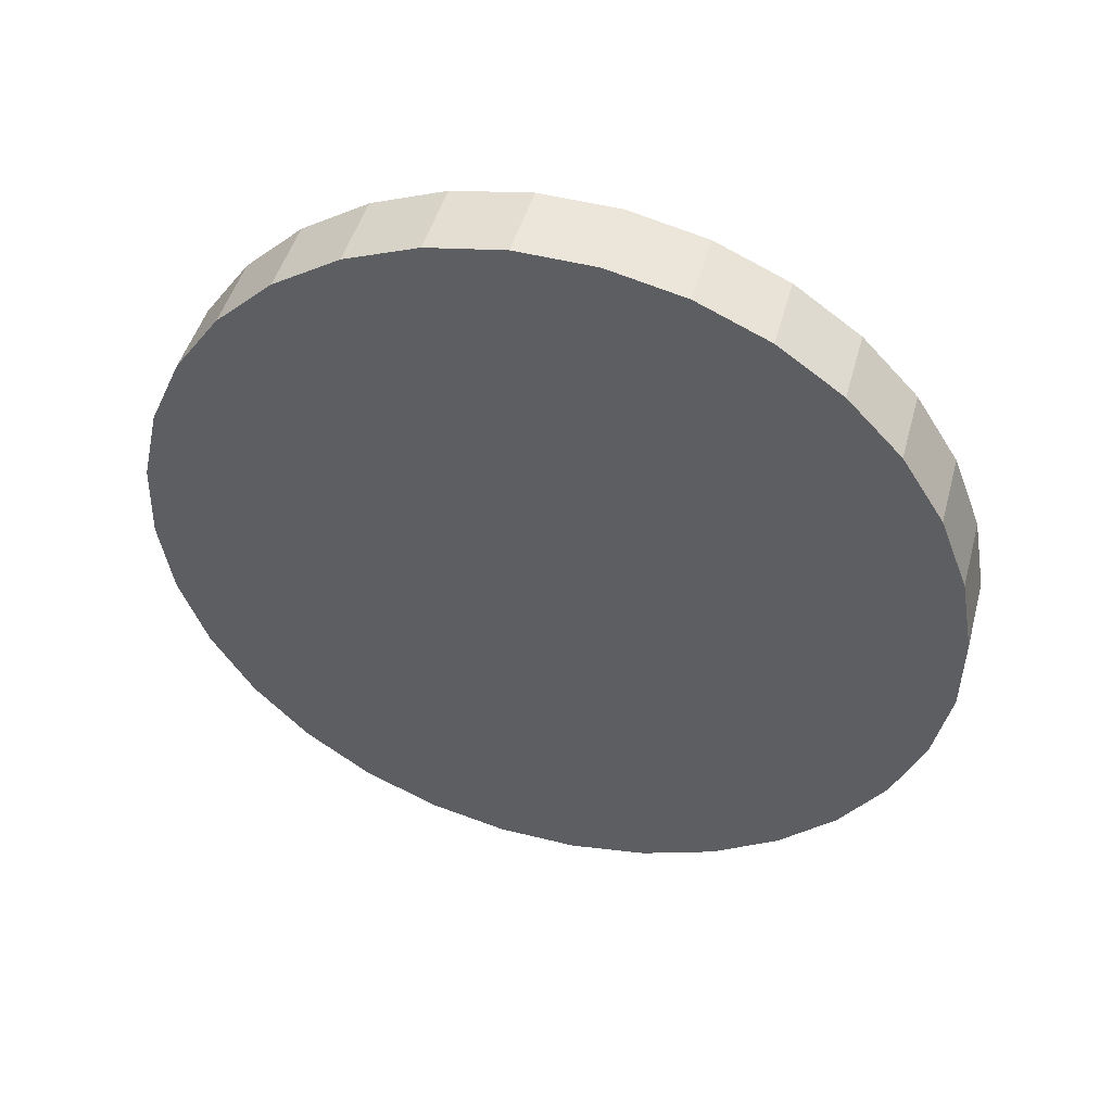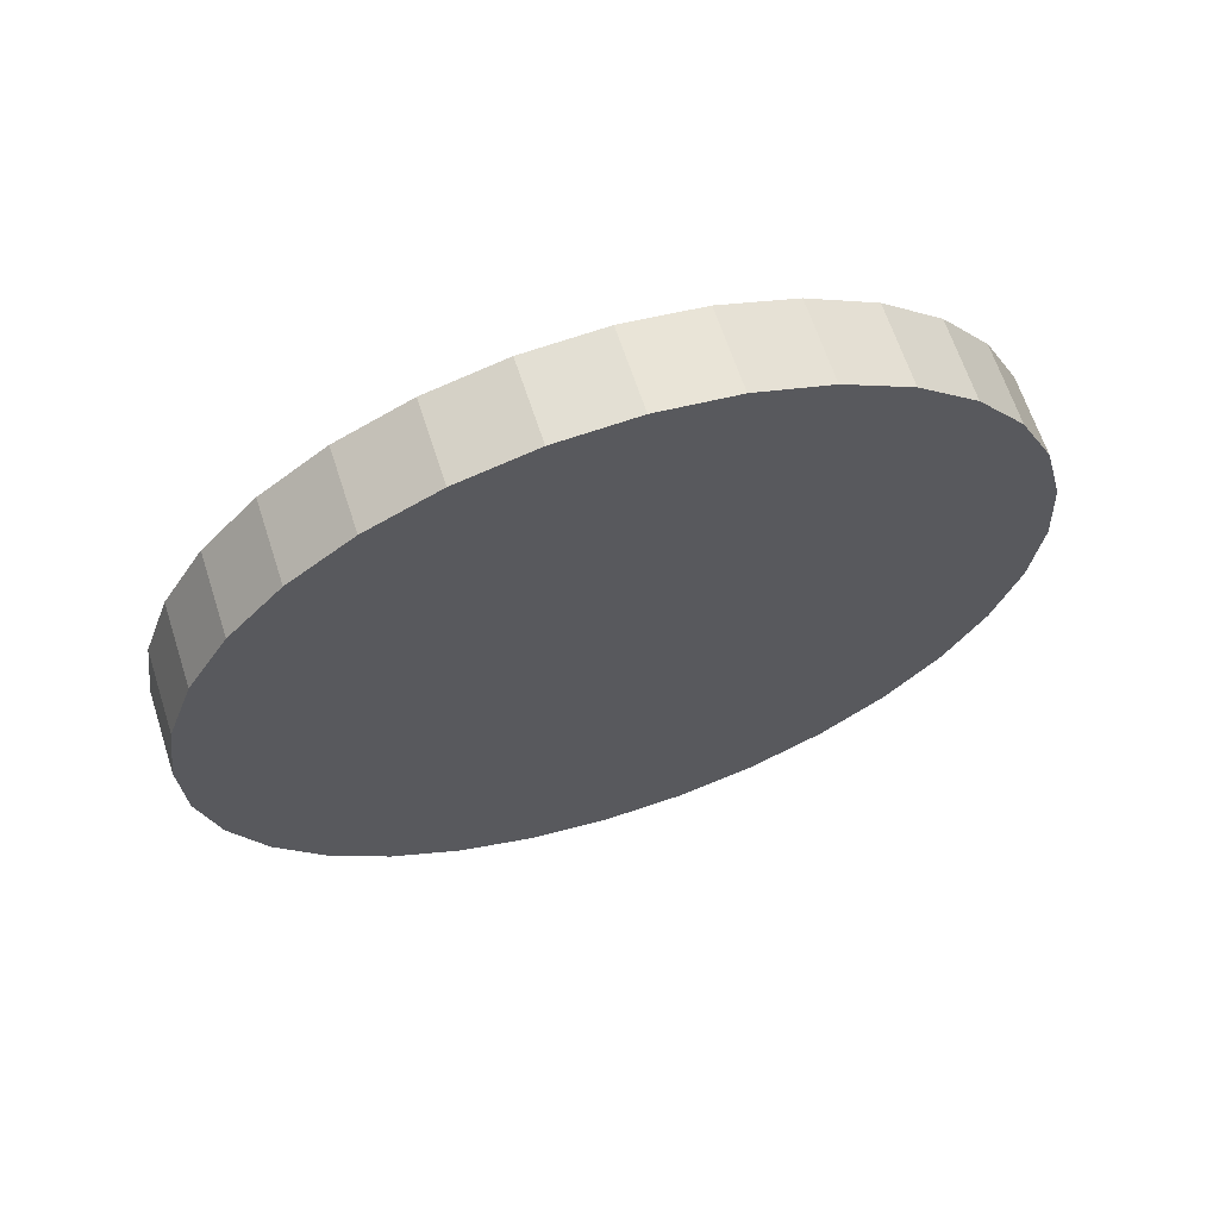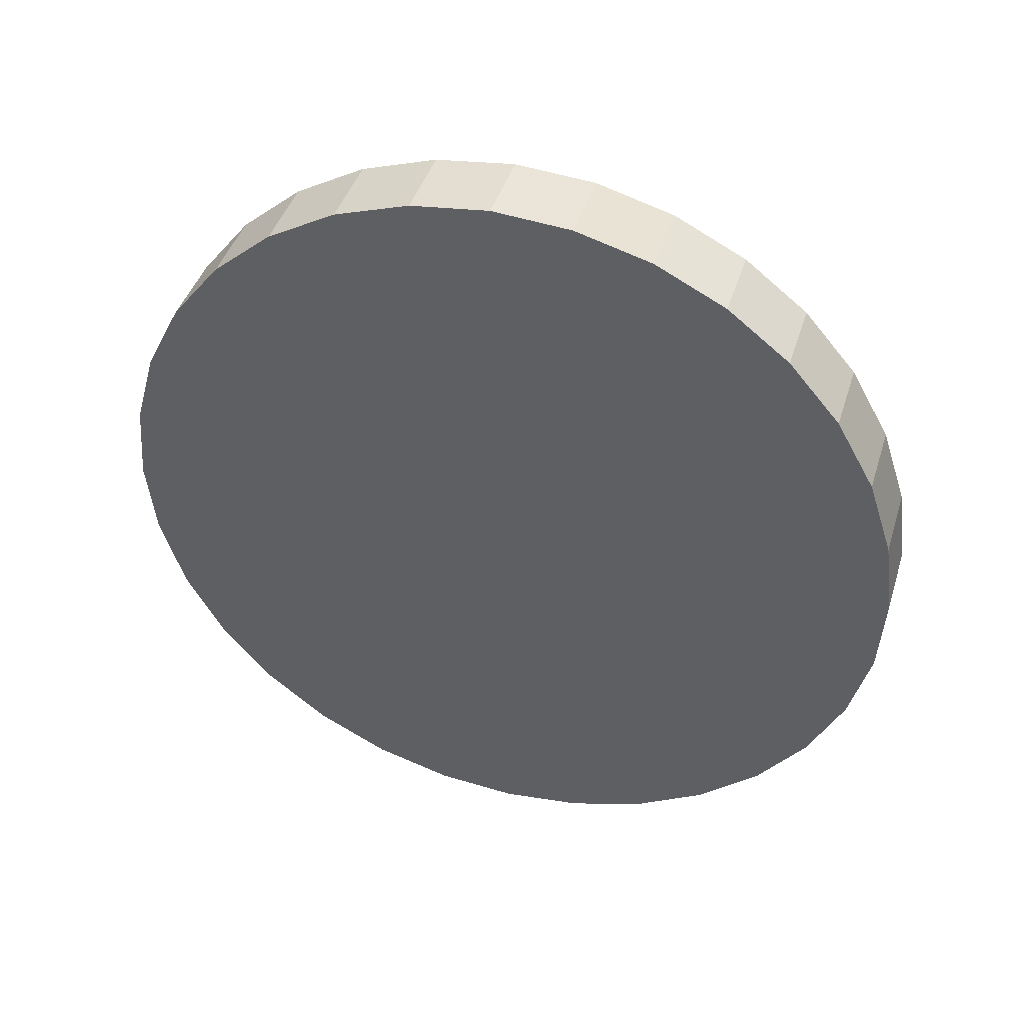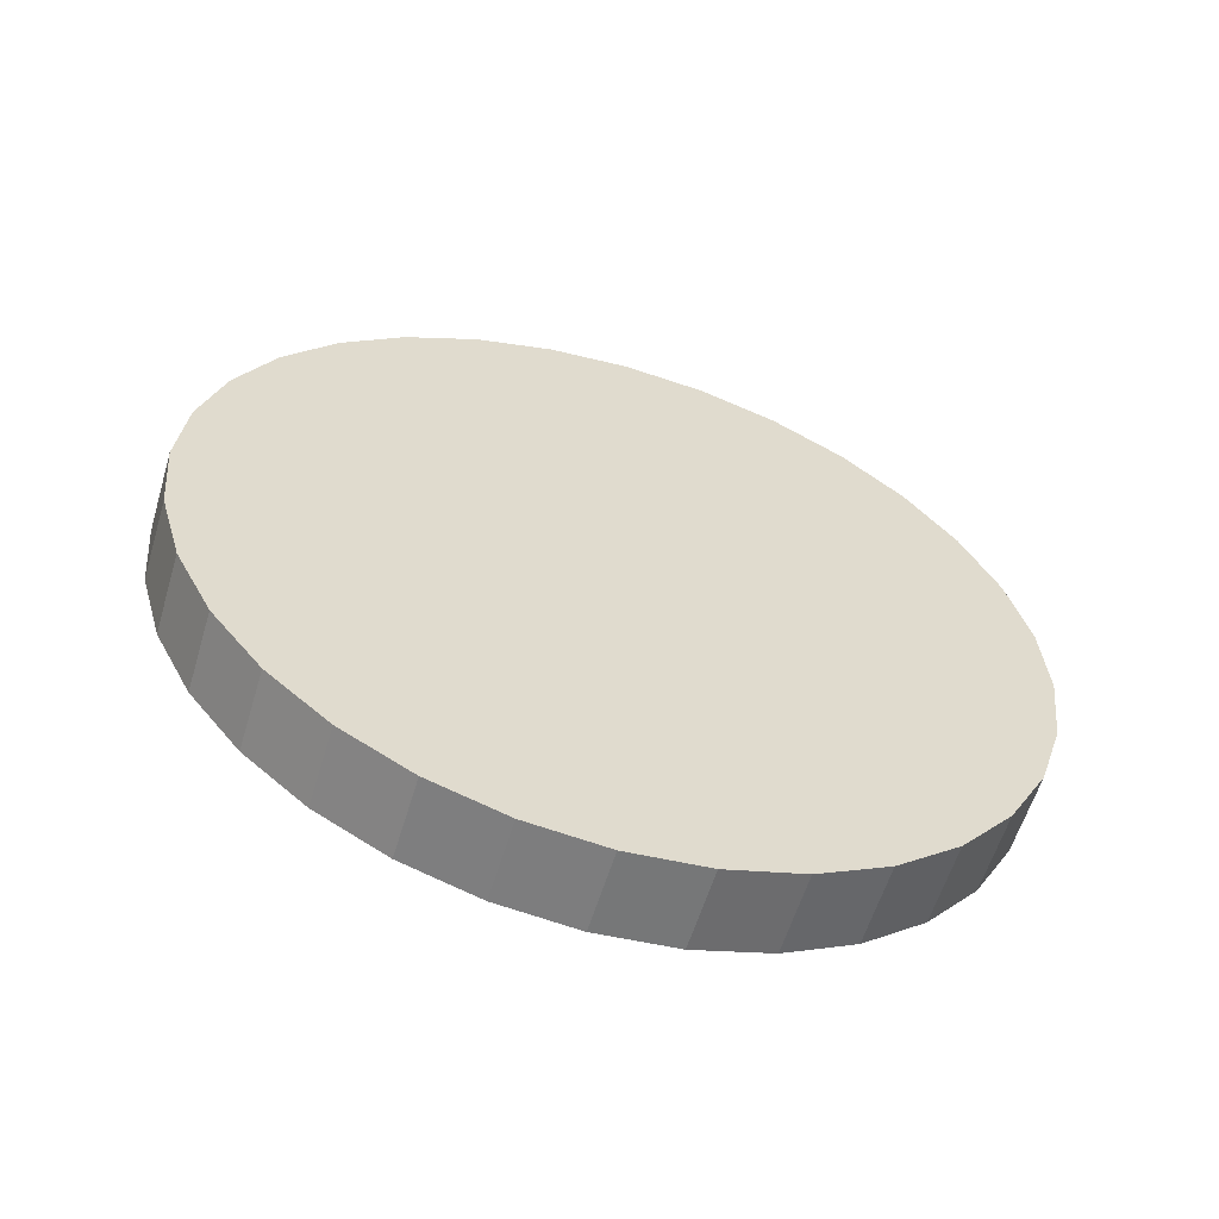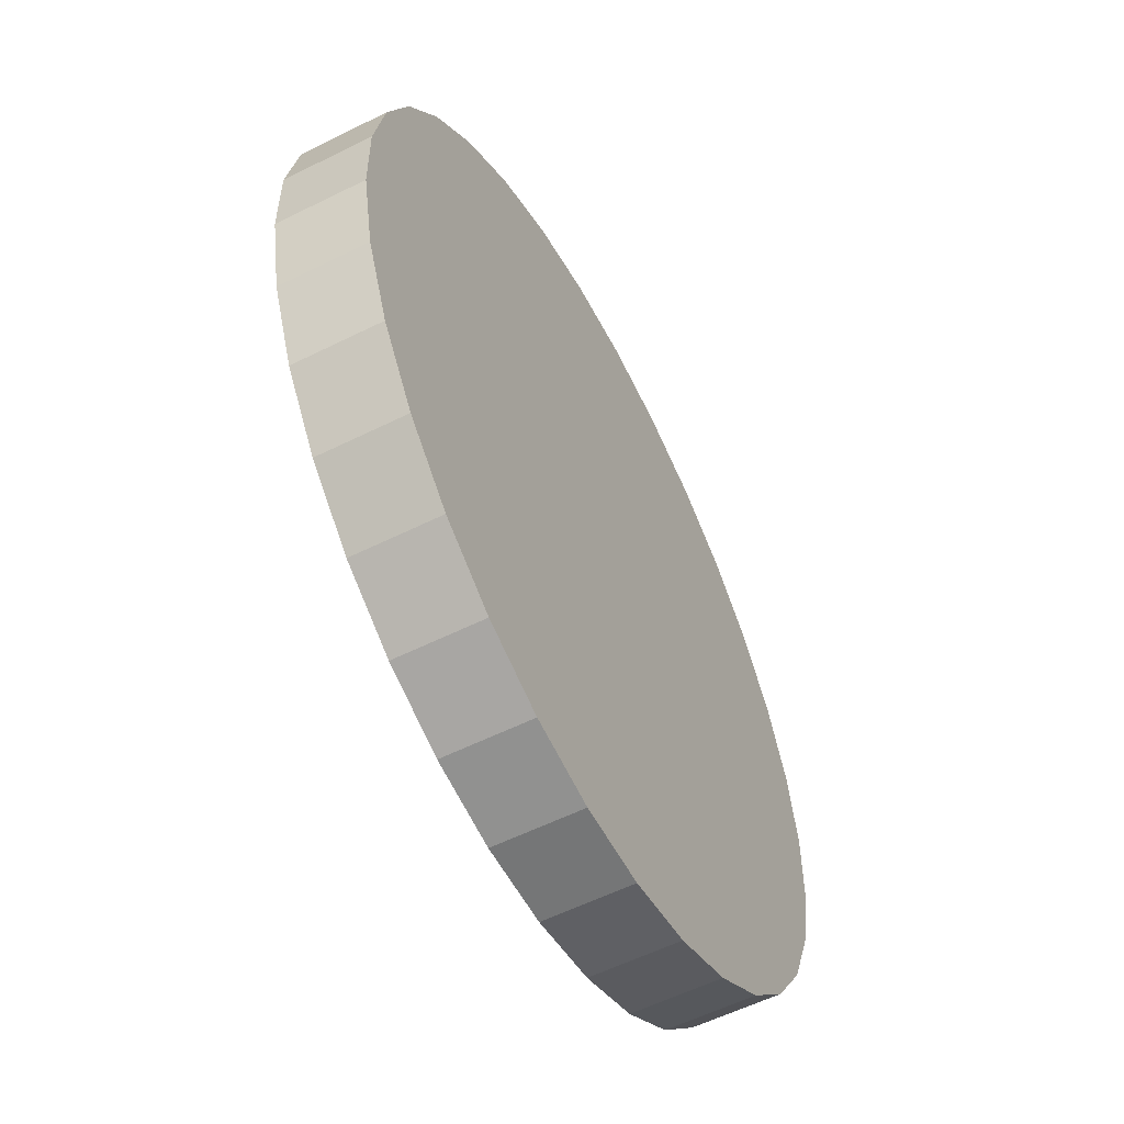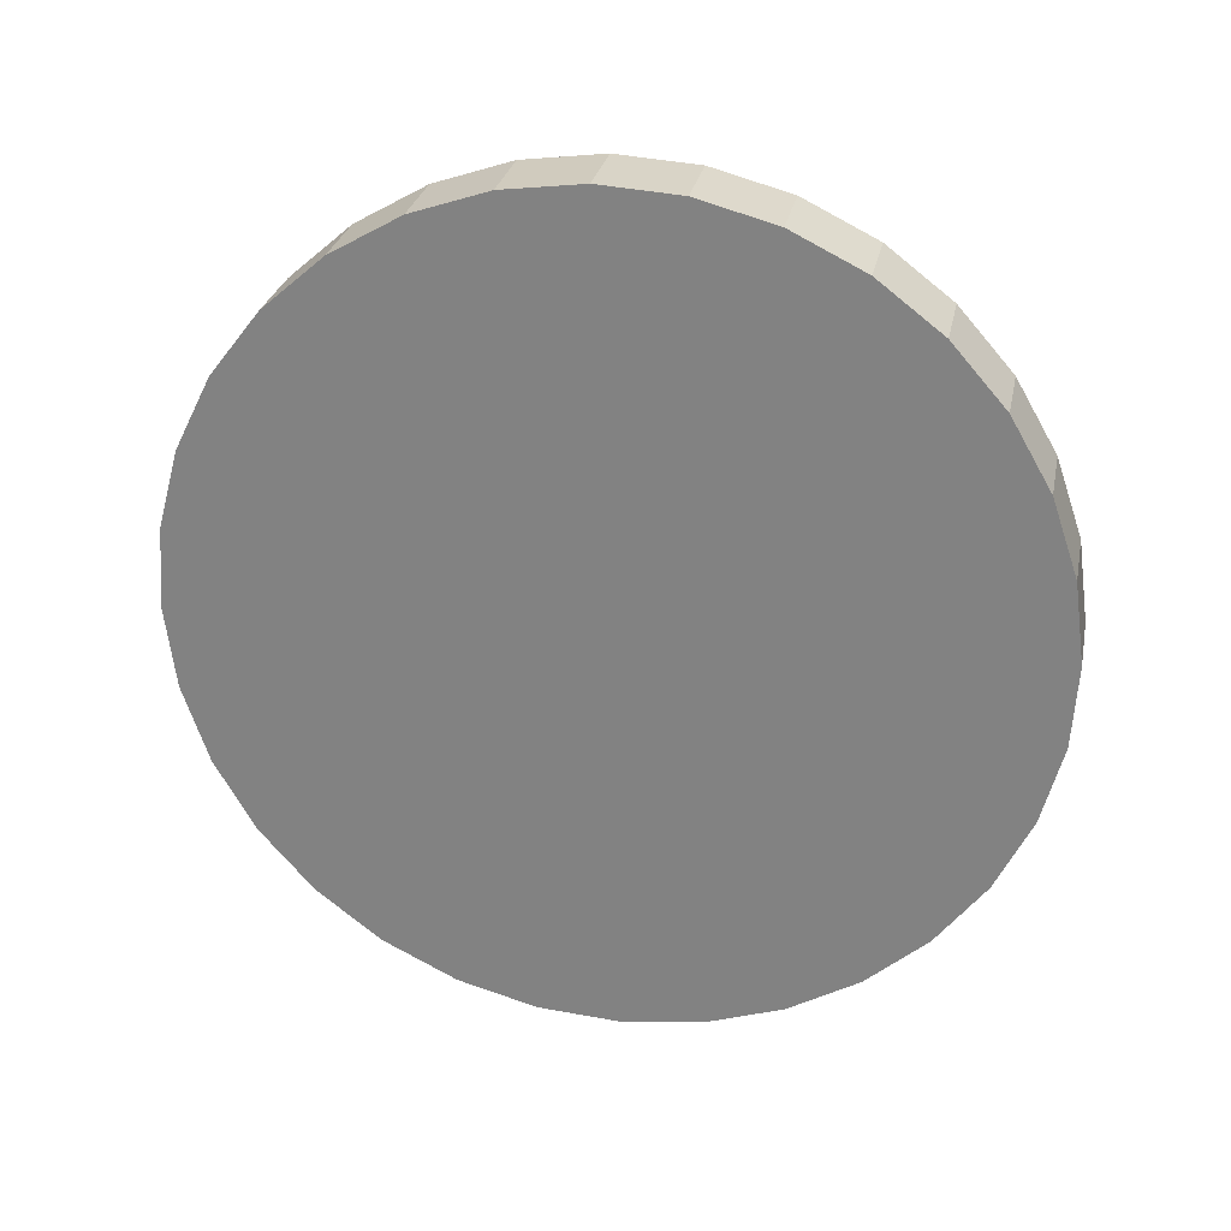
<metadata>
{"format":"obj","ext":"obj","renderer":"f3d","projection":"perspective","resolution":1024,"background":"white","views":[{"elev":-30.6,"azim":-168.9,"up":"+Z"},{"elev":-34.1,"azim":26.7,"up":"+Z"},{"elev":-58.8,"azim":-96.4,"up":"+Z"},{"elev":42.8,"azim":-161.1,"up":"+Z"},{"elev":-21.9,"azim":100.4,"up":"+Y"},{"elev":-79.2,"azim":-73.4,"up":"+Z"}]}
</metadata>
<code>
o 円柱
v -6128 366.9 1426
v -6126 369.4 1418
v -6135 362.3 1423
v -6133 364.8 1415
v -6141 356.3 1420
v -6139 358.8 1412
v -6146 349.2 1417
v -6144 351.7 1408
v -6149 341.2 1414
v -6147 343.7 1406
v -6151 332.6 1412
v -6149 335.1 1403
v -6151 323.8 1409
v -6149 326.3 1400
v -6149 315.1 1407
v -6147 317.6 1398
v -6145 306.9 1406
v -6143 309.3 1397
v -6140 299.4 1405
v -6138 301.8 1396
v -6134 292.9 1404
v -6132 295.4 1395
v -6126 287.8 1404
v -6124 290.2 1396
v -6118 284.1 1405
v -6116 286.6 1397
v -6109 282 1407
v -6107 284.5 1398
v -6100 281.7 1409
v -6098 284.2 1400
v -6091 283.1 1411
v -6089 285.6 1402
v -6083 286.2 1414
v -6081 288.6 1405
v -6076 290.8 1417
v -6074 293.3 1408
v -6070 296.8 1420
v -6068 299.2 1411
v -6065 303.9 1423
v -6063 306.4 1414
v -6062 311.9 1426
v -6060 314.4 1417
v -6060 320.5 1429
v -6058 322.9 1420
v -6060 329.3 1431
v -6058 331.7 1422
v -6062 338 1433
v -6060 340.4 1424
v -6066 346.2 1434
v -6064 348.7 1426
v -6071 353.7 1435
v -6069 356.2 1427
v -6077 360.2 1436
v -6075 362.7 1427
v -6085 365.4 1436
v -6083 367.8 1427
v -6093 369 1435
v -6091 371.5 1426
v -6102 371.1 1433
v -6100 373.5 1425
v -6111 371.4 1431
v -6109 373.9 1423
v -6120 370 1429
v -6118 372.5 1420
f 1 2 4 3
f 3 4 6 5
f 5 6 8 7
f 7 8 10 9
f 9 10 12 11
f 11 12 14 13
f 13 14 16 15
f 15 16 18 17
f 17 18 20 19
f 19 20 22 21
f 21 22 24 23
f 23 24 26 25
f 25 26 28 27
f 27 28 30 29
f 29 30 32 31
f 31 32 34 33
f 33 34 36 35
f 35 36 38 37
f 37 38 40 39
f 39 40 42 41
f 41 42 44 43
f 43 44 46 45
f 45 46 48 47
f 47 48 50 49
f 49 50 52 51
f 51 52 54 53
f 53 54 56 55
f 55 56 58 57
f 57 58 60 59
f 59 60 62 61
f 4 2 64 62 60 58 56 54 52 50 48 46 44 42 40 38 36 34 32 30 28 26 24 22 20 18 16 14 12 10 8 6
f 61 62 64 63
f 63 64 2 1
f 1 3 5 7 9 11 13 15 17 19 21 23 25 27 29 31 33 35 37 39 41 43 45 47 49 51 53 55 57 59 61 63

</code>
